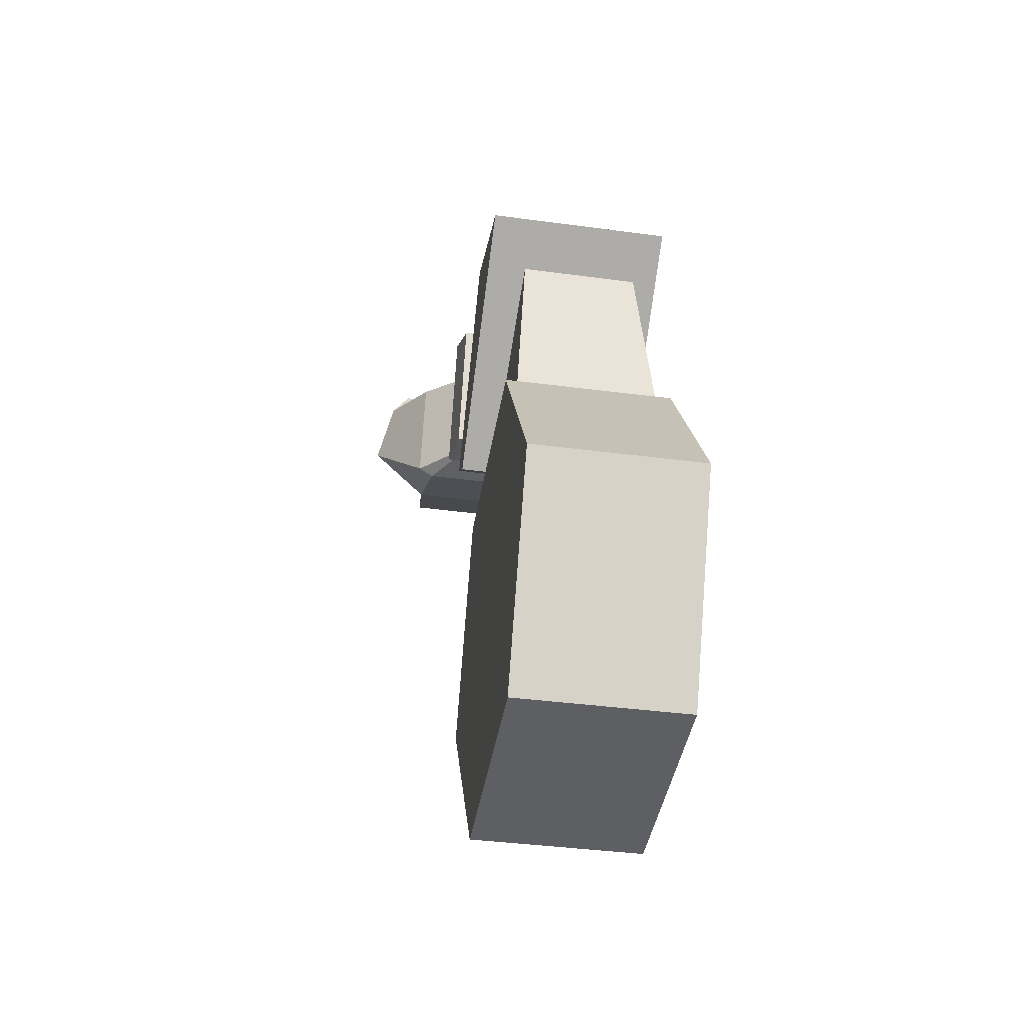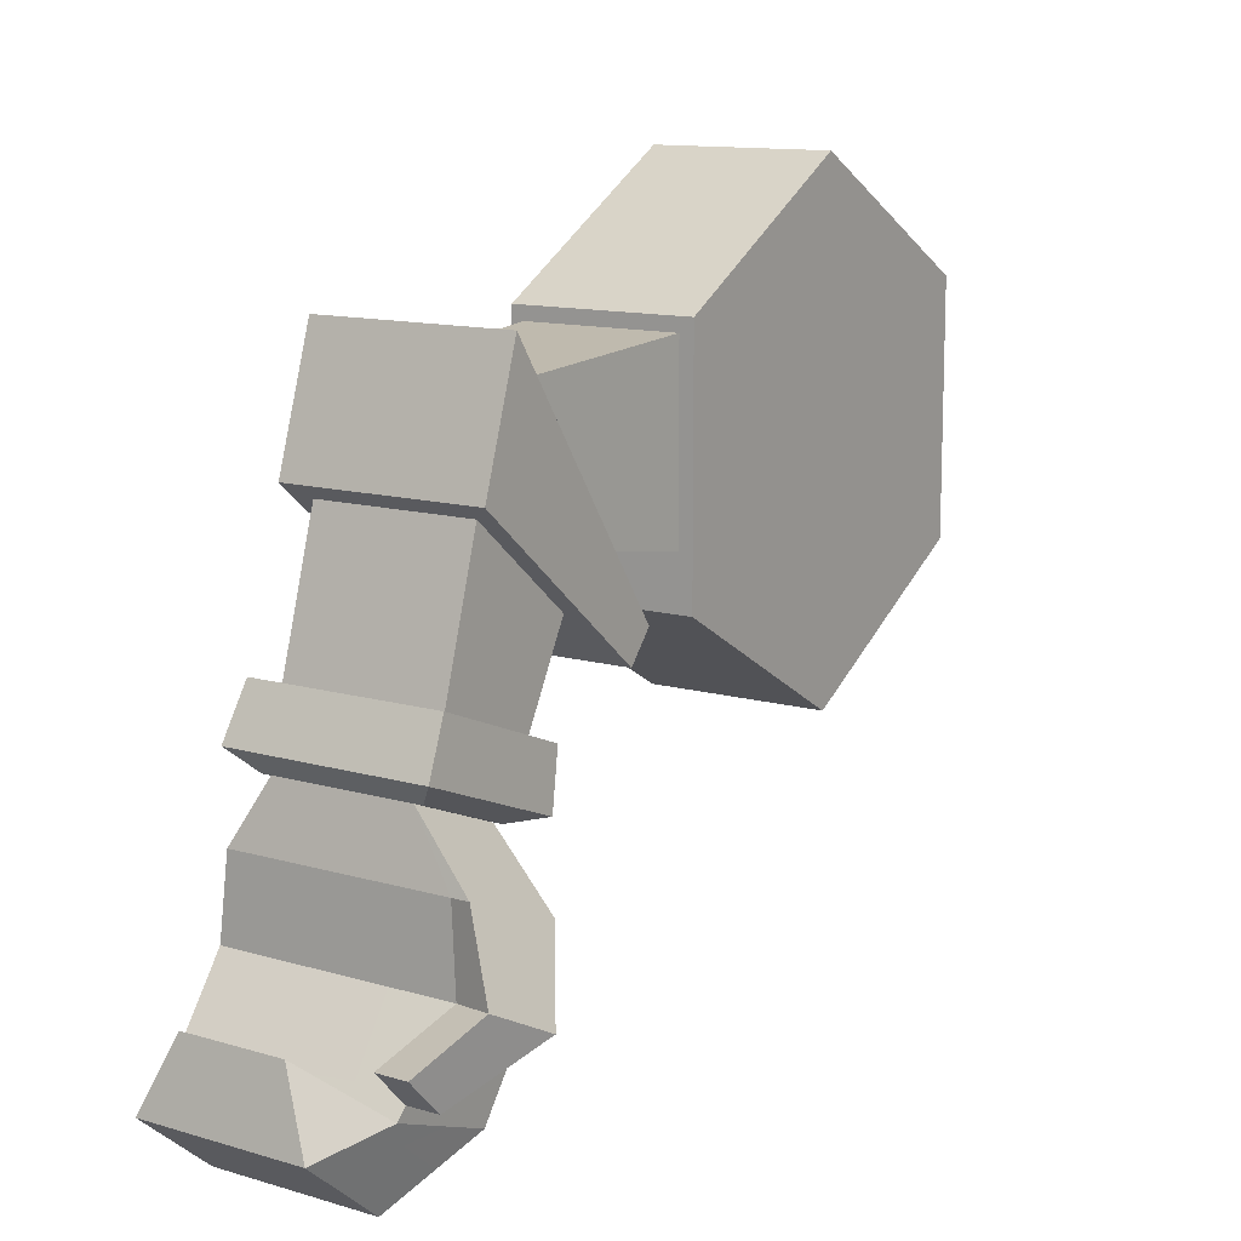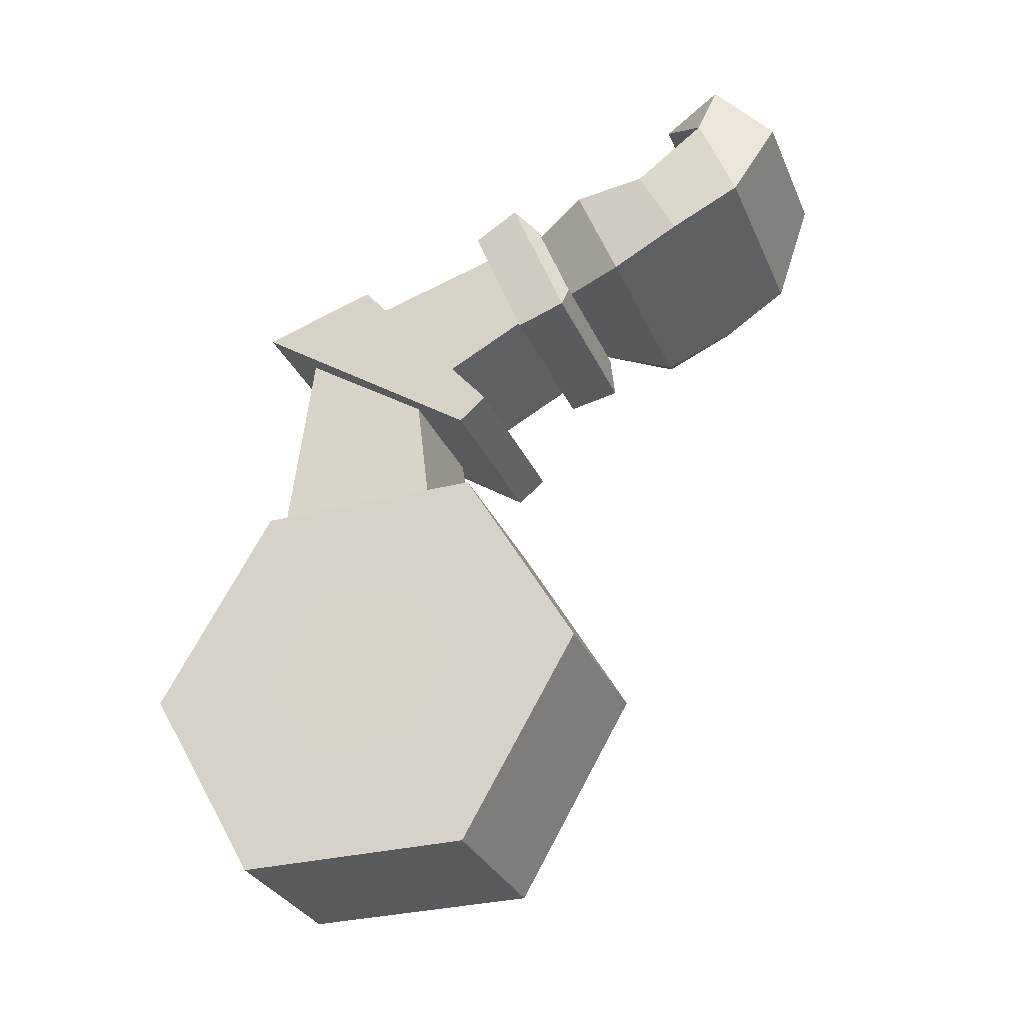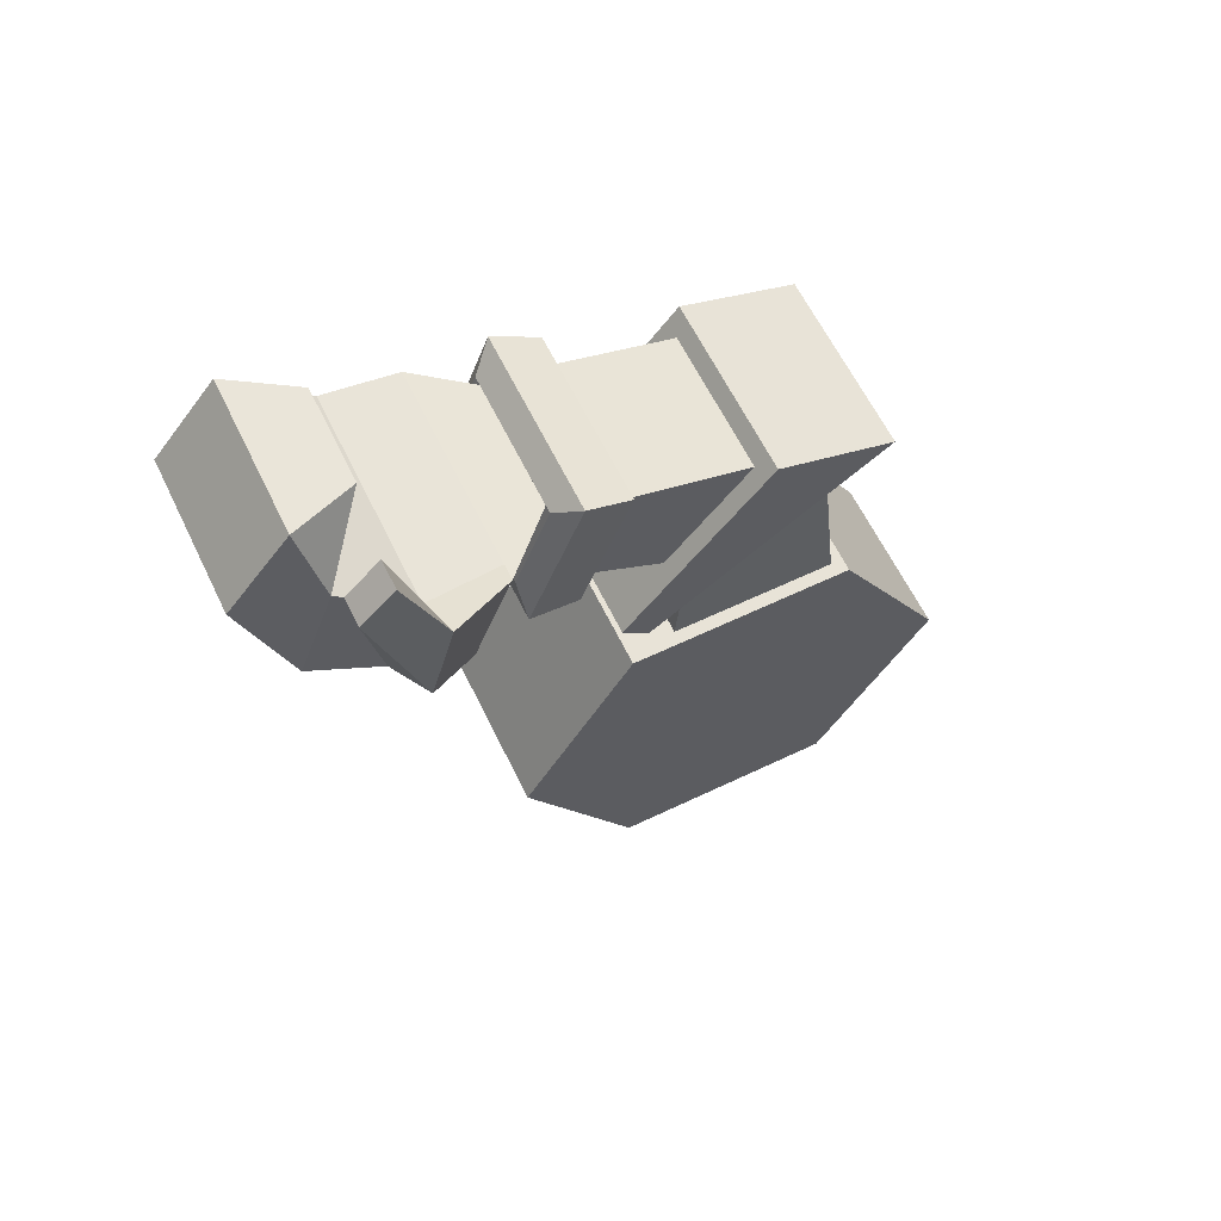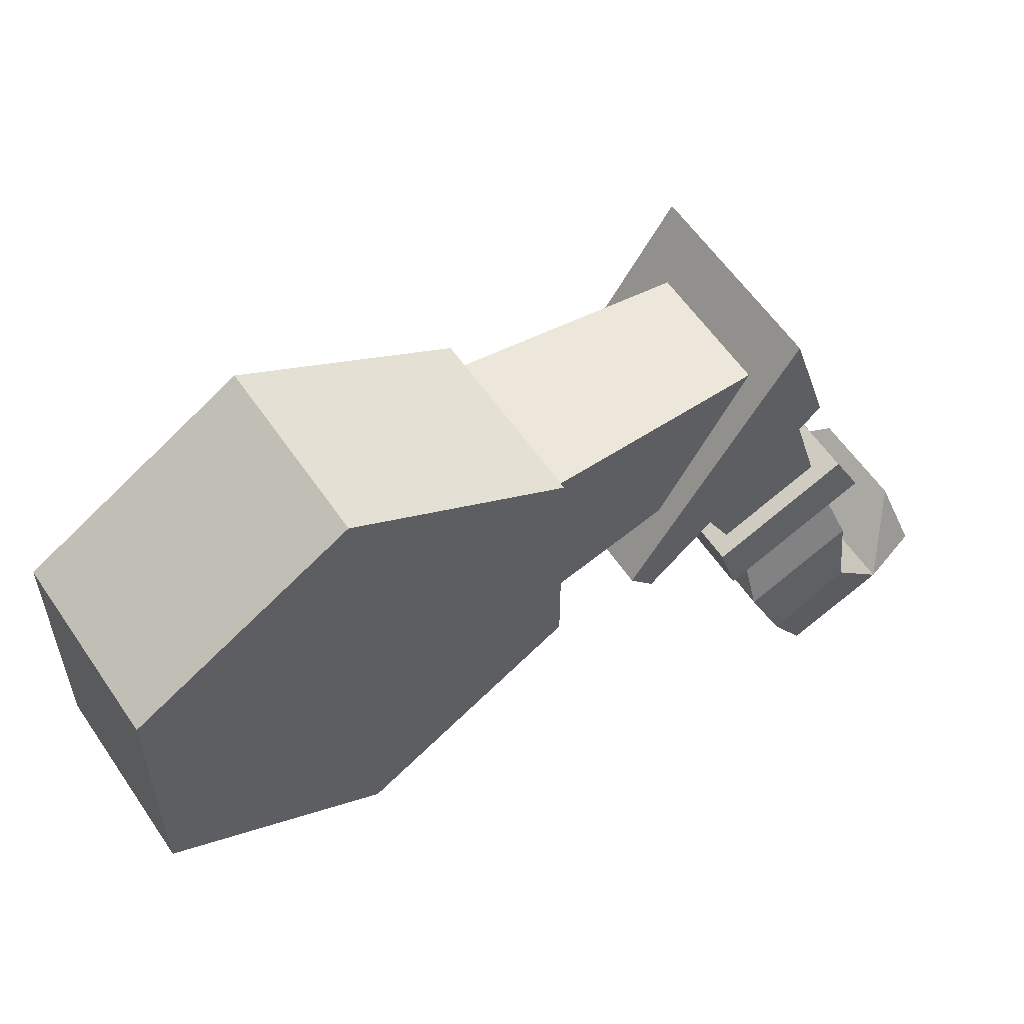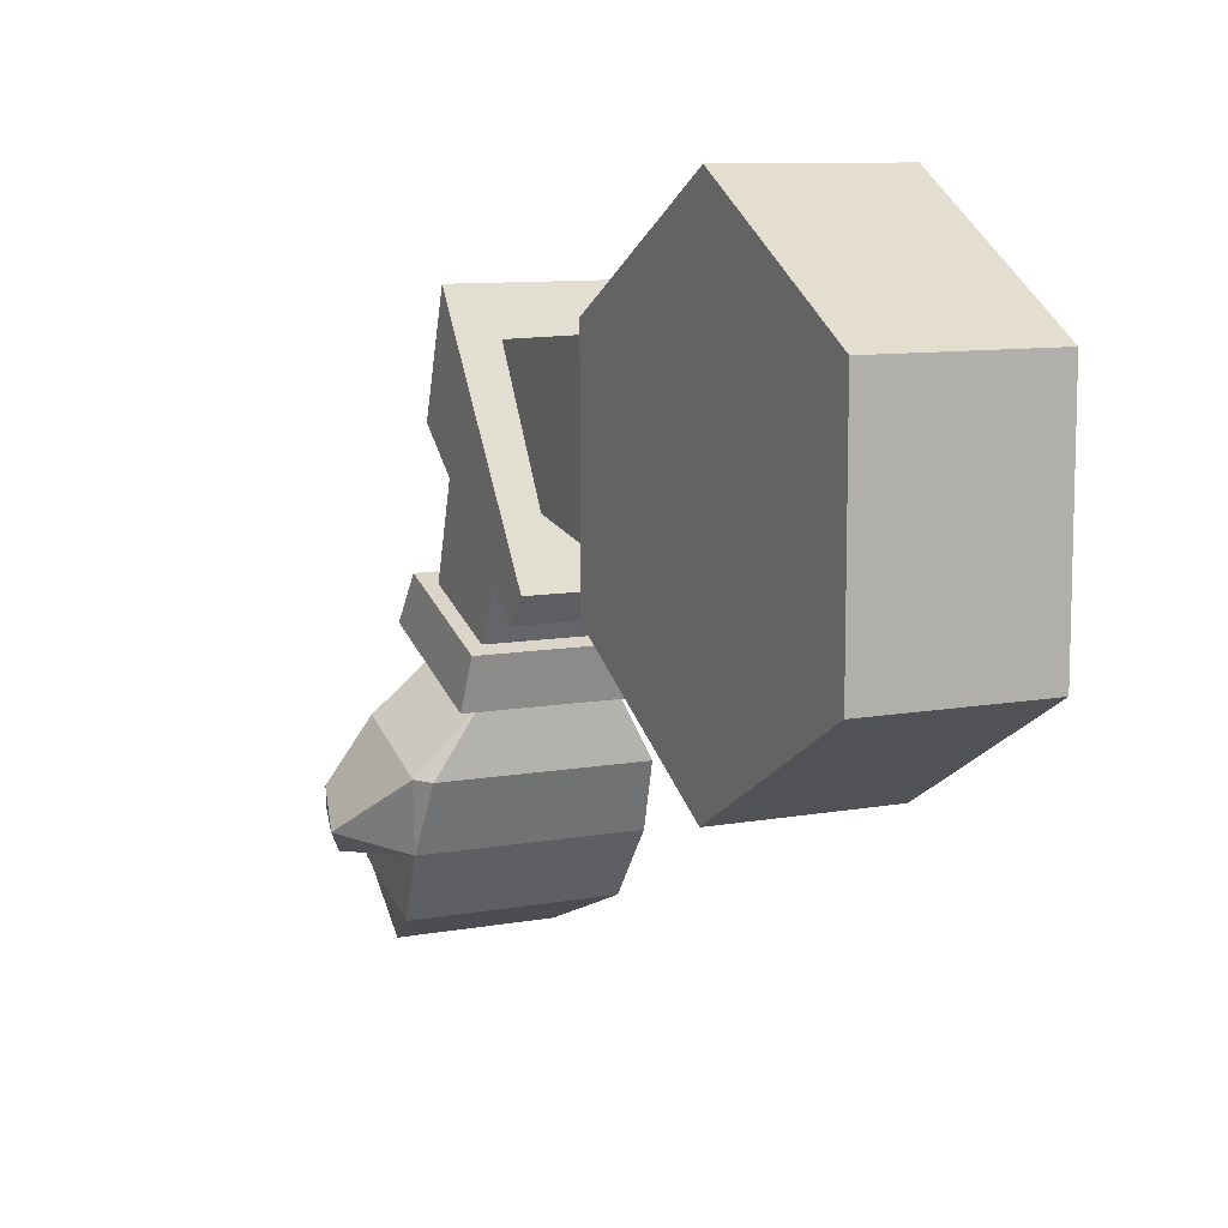
<metadata>
{"format":"obj","ext":"obj","renderer":"f3d","projection":"perspective","resolution":1024,"background":"white","views":[{"elev":-42.1,"azim":-9.2,"up":"+Y"},{"elev":12.2,"azim":-145.2,"up":"+Z"},{"elev":-30.4,"azim":110.6,"up":"+Y"},{"elev":61.9,"azim":-115.9,"up":"+Y"},{"elev":57.7,"azim":56.5,"up":"+Z"},{"elev":9.7,"azim":-25.1,"up":"+Z"}]}
</metadata>
<code>
o robo_Untitled.015
v 0.11 1.089 -0.6872
v -0.139 1.089 -0.6872
v 0.1506 0.9831 -0.6623
v -0.1796 0.9831 -0.6623
v 0.11 0.9687 -0.7869
v -0.139 0.9687 -0.7869
v 0.1506 0.8276 -0.7206
v -0.1796 0.8276 -0.7206
v 0.1619 0.8882 -0.551
v -0.189 0.8882 -0.551
v 0.1619 0.7634 -0.6102
v -0.189 0.7634 -0.6102
v 0.06281 1.064 -0.5824
v -0.09178 1.064 -0.5824
v 0.1506 0.8834 -0.432
v -0.1796 0.8834 -0.432
v 0.1506 0.7132 -0.4977
v -0.1796 0.7132 -0.4977
v -0.2612 0.9237 -0.5373
v -0.2853 0.8343 -0.5829
v -0.2053 0.8832 -0.4321
v -0.2053 0.7254 -0.493
v -0.1796 1.021 -0.5917
v -0.1796 0.9673 -0.6467
v -0.2273 1.021 -0.5917
v -0.2273 0.9673 -0.6467
v 0.1 0.8605 -0.3412
v -0.1106 0.8605 -0.3412
v 0.1 0.7157 -0.3973
v -0.1106 0.7156 -0.3973
v 0.06346 0.8497 -0.3734
v -0.07401 0.8497 -0.3734
v 0.06346 0.7344 -0.418
v -0.07401 0.7344 -0.418
v -1.828 0.7844 -0.01388
v 0.102 0.7487 -0.01282
v -0.08872 0.7487 -0.01282
v 0.102 0.5742 -0.07247
v -0.08873 0.5742 -0.07247
v 0.145 0.7844 -0.01388
v -0.156 0.7844 -0.01387
v 0.145 0.7235 0.176
v -0.156 0.7235 0.176
v 0.145 0.5 -0.2492
v -0.156 0.5 -0.2492
v 0.145 0.4626 -0.2048
v -0.156 0.4626 -0.2048
v 0.1128 0.8373 -0.2895
v -0.1262 0.8373 -0.2895
v 0.1128 0.7514 -0.001172
v -0.1262 0.7514 -0.00117
v 0.1128 0.6906 -0.3461
v -0.1262 0.6906 -0.3461
v 0.1128 0.5487 -0.07942
v -0.1262 0.5487 -0.07941
v 0.1456 0.8937 -0.3063
v -0.1586 0.8937 -0.3063
v 0.1377 0.8551 -0.2307
v -0.1508 0.8551 -0.2307
v 0.1456 0.6653 -0.3945
v -0.1587 0.6653 -0.3945
v 0.1377 0.643 -0.3126
v -0.1508 0.643 -0.3126
v 0.1146 0.8605 -0.3412
v -0.124 0.8605 -0.3412
v 0.1146 0.7156 -0.3971
v -0.124 0.7156 -0.3971
v 0.1509 0.01093 -0.1777
v 0.1513 0.1369 -0.105
v 0.1513 0.1369 0.04053
v 0.1509 0.01093 0.1133
v 0.1506 -0.1151 0.04054
v 0.1506 -0.1151 -0.105
v 0.1454 0.01091 -0.406
v 0.1434 0.3346 -0.2191
v 0.1434 0.3346 0.1546
v 0.1454 0.01092 0.3415
v 0.1473 -0.3127 0.1546
v 0.1473 -0.3127 -0.2191
v -0.131 0.009261 -0.406
v -0.1329 0.3329 -0.2191
v -0.1329 0.3329 0.1546
v -0.131 0.009269 0.3415
v -0.129 -0.3144 0.1546
v -0.1291 -0.3144 -0.2191
v 0.102 0.7162 0.1002
v -0.08872 0.7162 0.1002
v 0.1261 0.3111 0.1358
v -0.1129 0.3111 0.1358
v 0.102 0.709 -0.08397
v -0.08872 0.709 -0.08397
v 0.1261 0.3101 -0.1414
v -0.1129 0.3101 -0.1414
f 40 44 45 41
f 21 22 30 28
f 10 4 8 12
f 32 28 30 34
f 14 4 3 13
f 8 6 5 7
f 13 1 2 14
f 4 14 2
f 6 2 1 5
f 9 3 4 10
f 12 8 7 11
f 20 19 25 26
f 19 10 23 25
f 8 4 2 6
f 12 18 22
f 22 20 12
f 10 12 24
f 24 23 10
f 23 24 26 25
f 12 20 26
f 26 24 12
f 16 10 19 21
f 15 9 10 16
f 27 15 16 28
f 18 12 11 17
f 20 22 21 19
f 16 21 28
f 22 18 30
f 33 29 27 31
f 33 31 32 34
f 66 67 65 64
f 59 63 62 58
f 42 46 44 40
f 43 47 46 42
f 50 54 52 48
f 41 45 47 43
f 44 46 47 45
f 52 54 55 53
f 49 53 55 51
f 57 56 64 65
f 56 57 59 58
f 48 49 51 50
f 57 61 63 59
f 60 61 67 66
f 58 62 60 56
f 60 62 63 61
f 34 30 29 33
f 30 18 17 29
f 61 57 65 67
f 56 60 66 64
f 70 71 72 73 68 69
f 82 81 80 85 84 83
f 85 79 78 84
f 80 74 79 85
f 81 75 74 80
f 40 41 43 42
f 87 91 93 89
f 86 87 89 88
f 84 78 77 83
f 90 92 93 91
f 82 76 75 81
f 83 77 76 82
f 88 92 90 86
f 39 38 36 37
f 76 77 78 79 74 75
f 31 27 28 32
f 5 1 3 7
f 11 7 3 9
f 17 11 9 15
f 1 13 3
f 29 17 15 27

</code>
